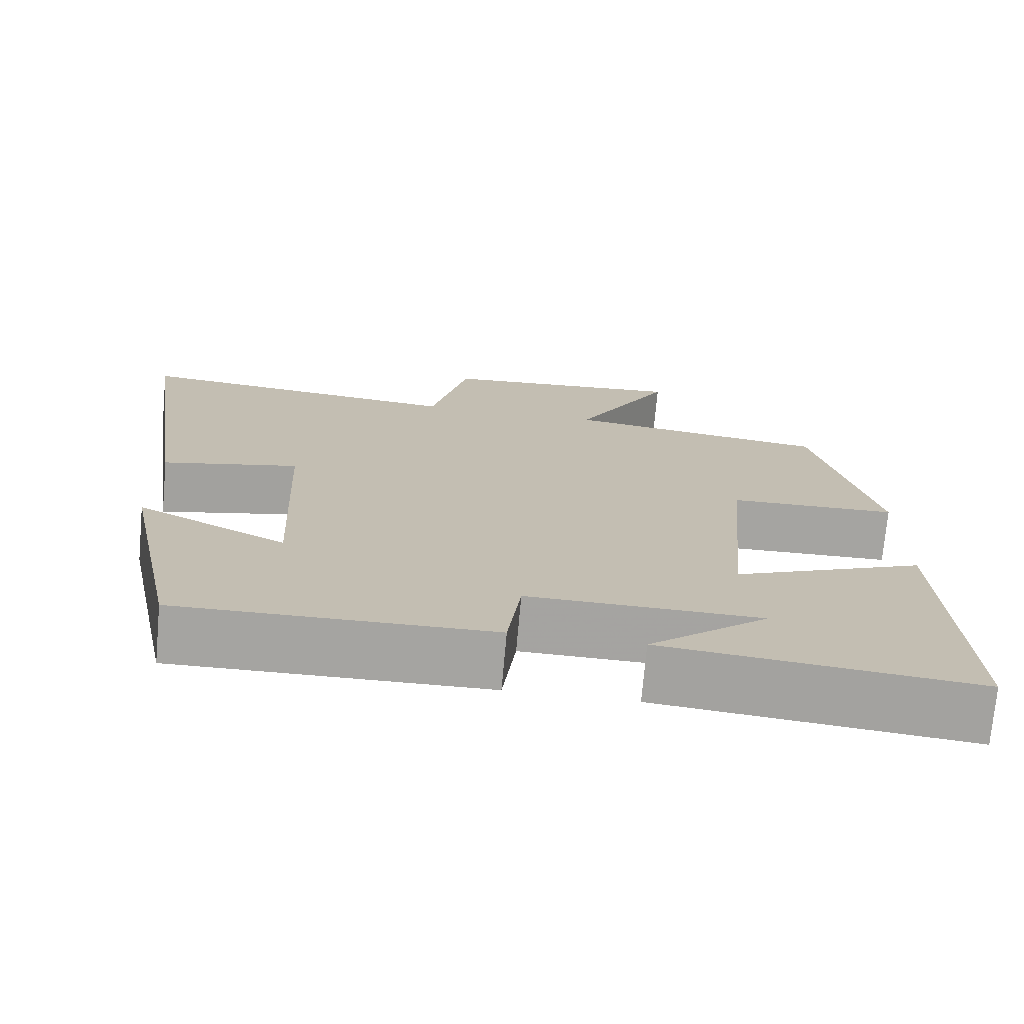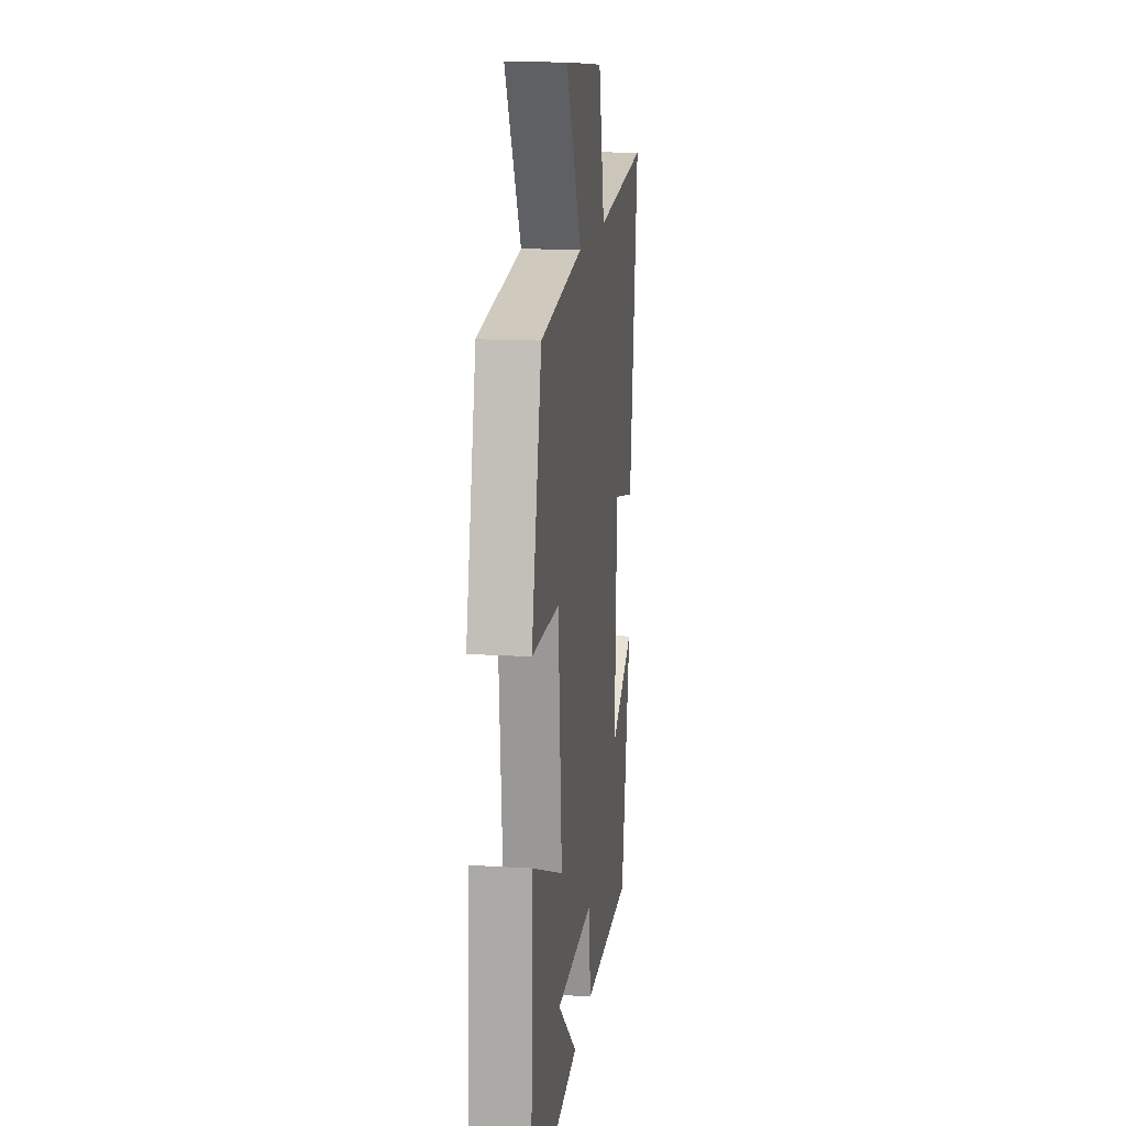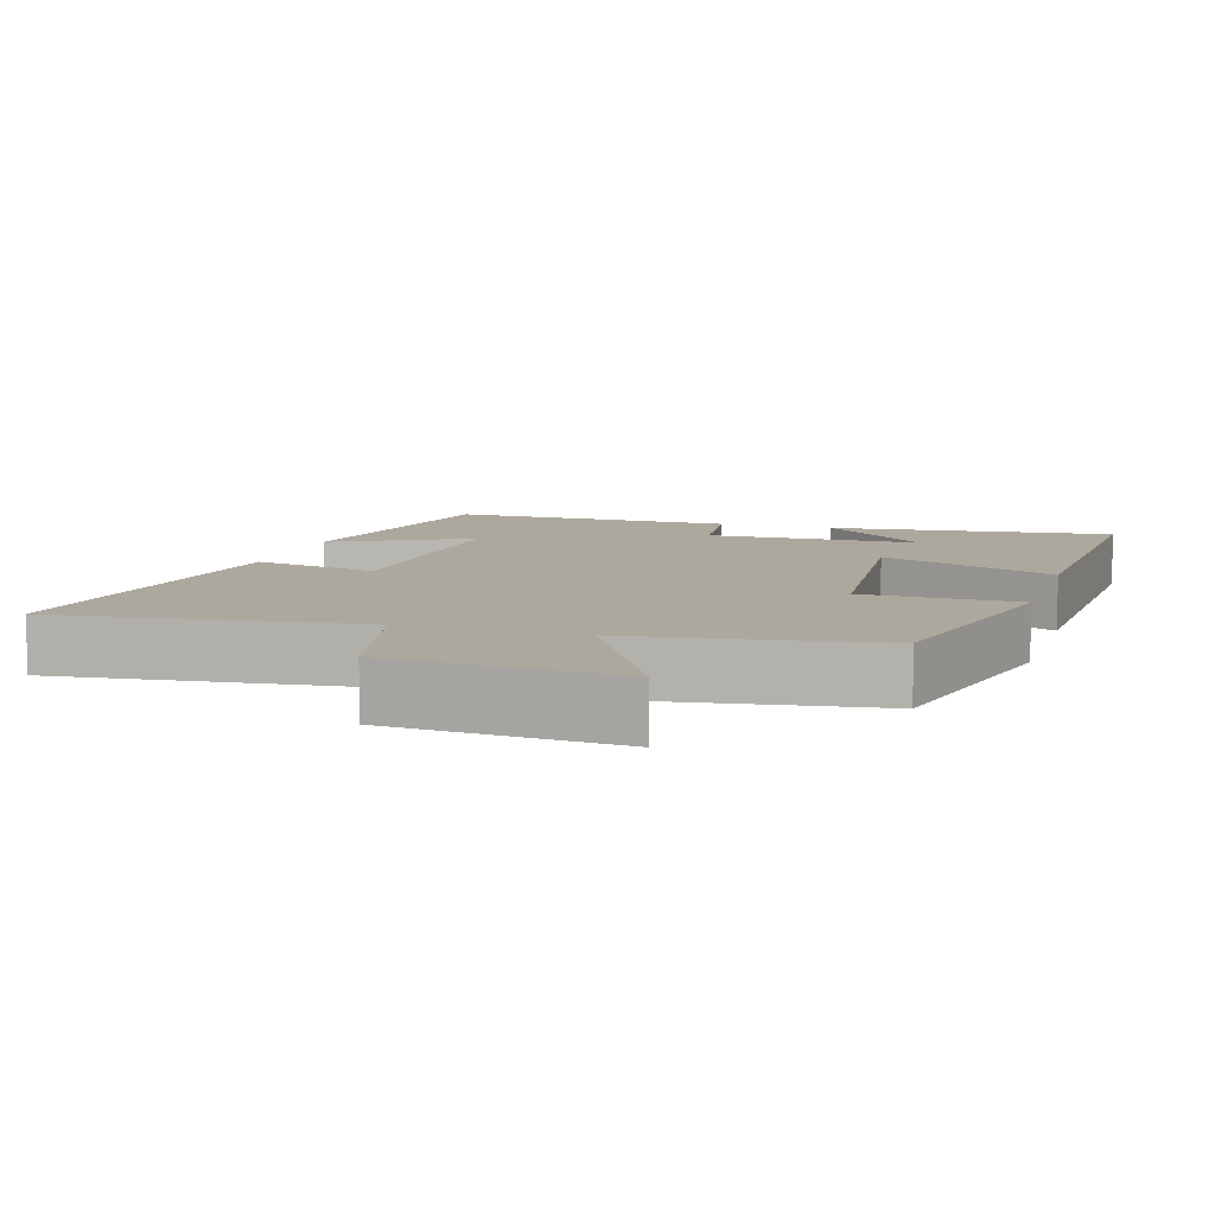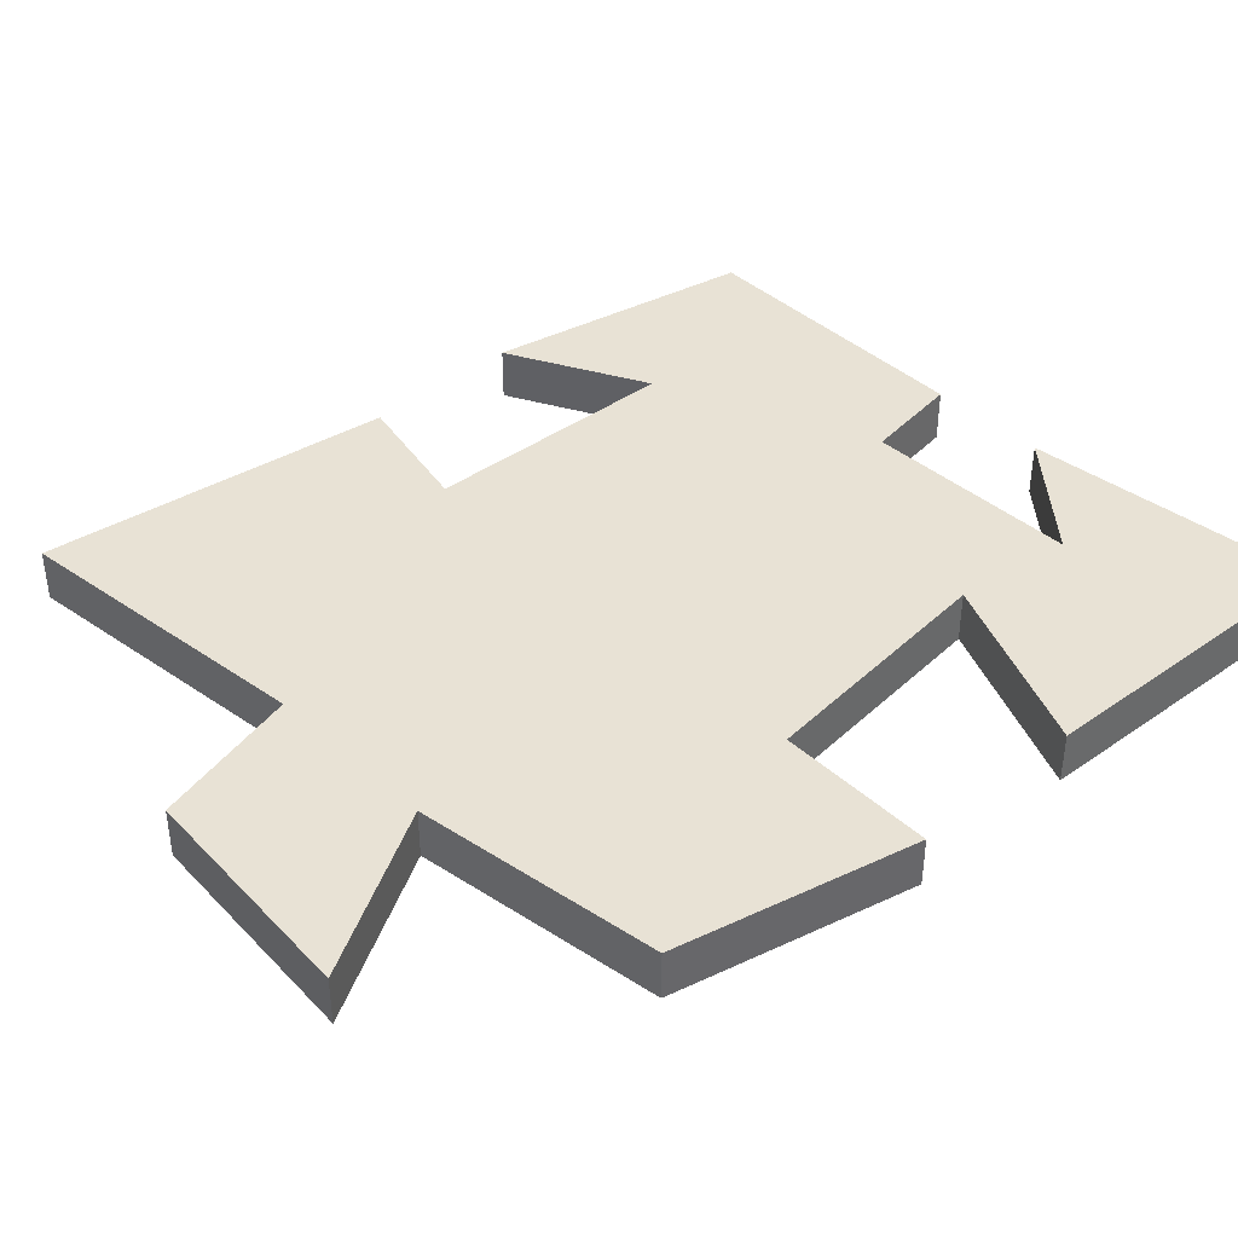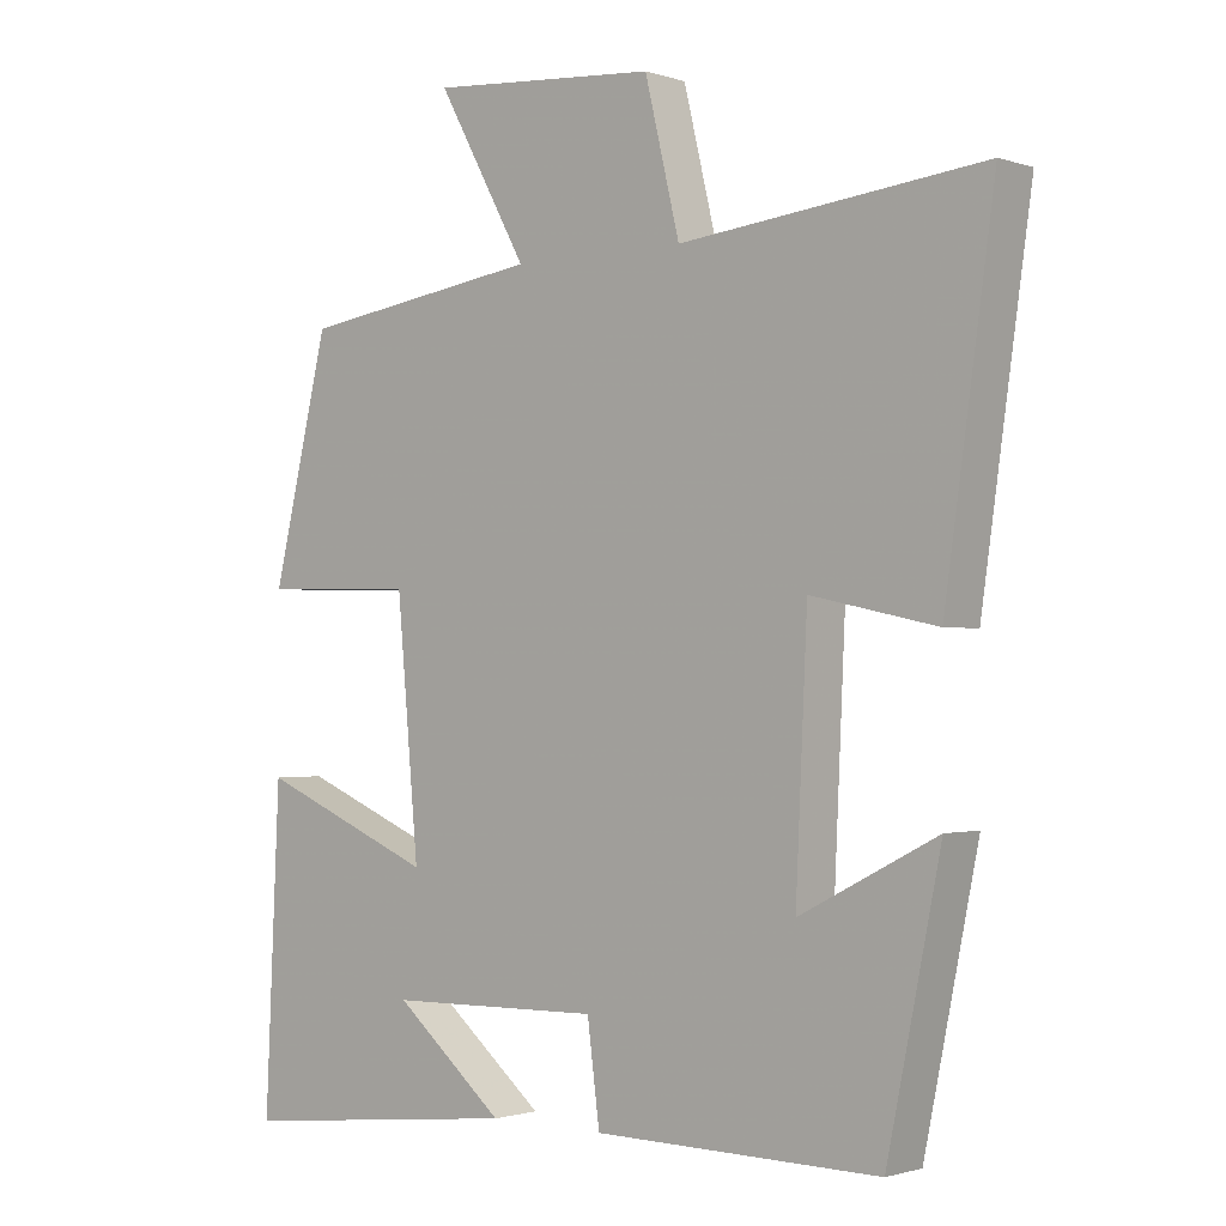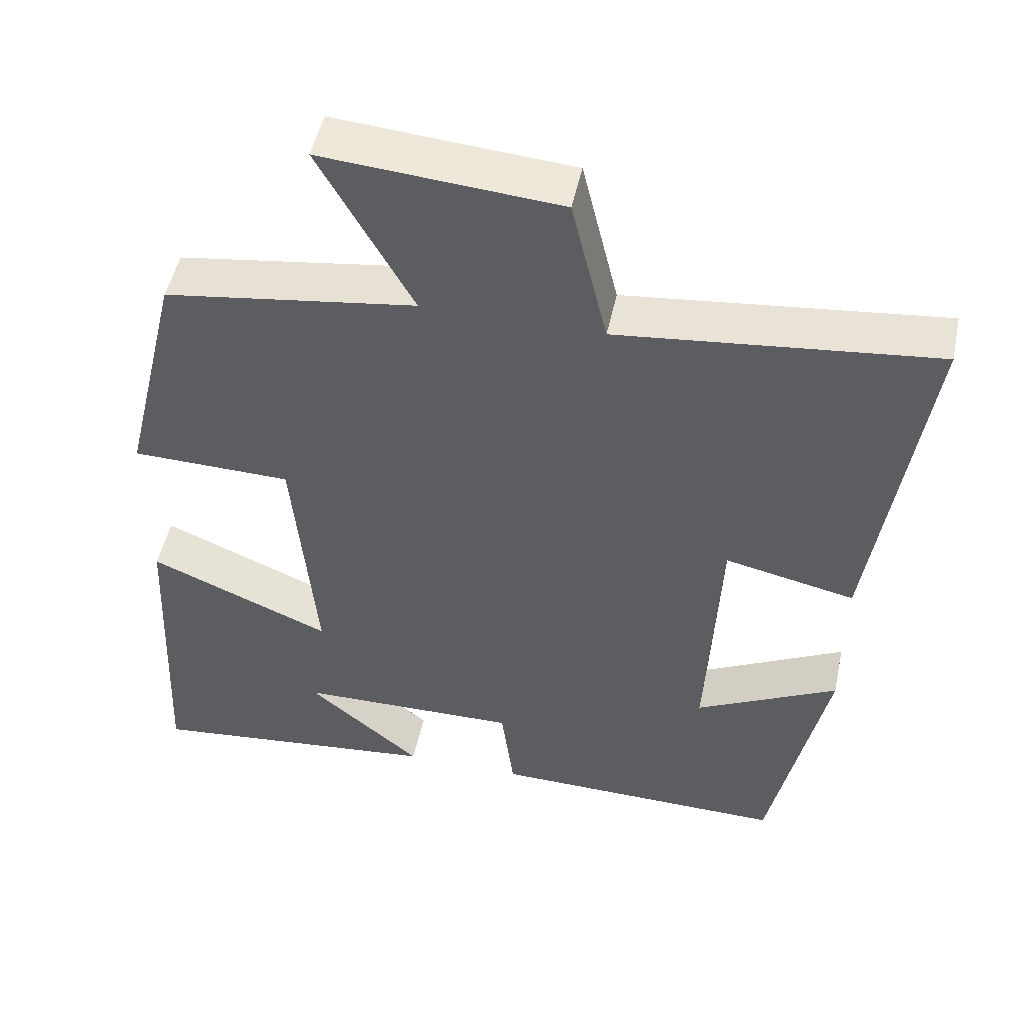
<metadata>
{"format":"obj","ext":"obj","renderer":"f3d","projection":"perspective","resolution":1024,"background":"white","views":[{"elev":-73.2,"azim":-5.1,"up":"+Z"},{"elev":14.9,"azim":97.4,"up":"+Z"},{"elev":8.7,"azim":17.0,"up":"+Y"},{"elev":40.7,"azim":46.6,"up":"+Y"},{"elev":-1.3,"azim":-139.6,"up":"+Z"},{"elev":49.8,"azim":-168.0,"up":"+Z"}]}
</metadata>
<code>
v -0.426 0.07 -0.505
v -0.5 0.07 -0.144
v -0.311 0.07 -0.241
v -0.327 0.07 0.105
v -0.5 0.07 0.068
v -0.568 0.07 0.546
v -0.15 0.07 0.5
v -0.102 0.07 0.7
v 0.212 0.07 0.724
v 0.088 0.07 0.5
v 0.422 0.07 0.451
v 0.5 0.07 0.128
v 0.287 0.07 0.124
v 0.257 0.07 -0.212
v 0.5 0.07 -0.11
v 0.52 0.07 -0.543
v 0.127 0.07 -0.5
v 0.278 0.07 -0.373
v -0.016 0.07 -0.367
v -0.033 0.07 -0.5
v -0.426 0 -0.505
v -0.5 0 -0.144
v -0.311 0 -0.241
v -0.327 0 0.105
v -0.5 0 0.068
v -0.568 0 0.546
v -0.15 0 0.5
v -0.102 0 0.7
v 0.212 0 0.724
v 0.088 0 0.5
v 0.422 0 0.451
v 0.5 0 0.128
v 0.287 0 0.124
v 0.257 0 -0.212
v 0.5 0 -0.11
v 0.52 0 -0.543
v 0.127 0 -0.5
v 0.278 0 -0.373
v -0.016 0 -0.367
v -0.033 0 -0.5
f 19 20 1
f 16 17 18
f 14 15 16 18
f 14 18 19
f 13 14 19 1
f 10 11 12 13
f 7 8 9 10
f 7 10 13
f 4 5 6 7
f 3 4 7 13
f 1 2 3
f 1 3 13
f 21 40 39
f 38 37 36
f 38 36 35 34
f 39 38 34
f 21 39 34 33
f 33 32 31 30
f 30 29 28 27
f 33 30 27
f 27 26 25 24
f 33 27 24 23
f 23 22 21
f 33 23 21
f 1 21 22 2
f 2 22 23 3
f 3 23 24 4
f 4 24 25 5
f 5 25 26 6
f 6 26 27 7
f 7 27 28 8
f 8 28 29 9
f 9 29 30 10
f 10 30 31 11
f 11 31 32 12
f 12 32 33 13
f 13 33 34 14
f 14 34 35 15
f 15 35 36 16
f 16 36 37 17
f 17 37 38 18
f 18 38 39 19
f 19 39 40 20
f 20 40 21 1

</code>
